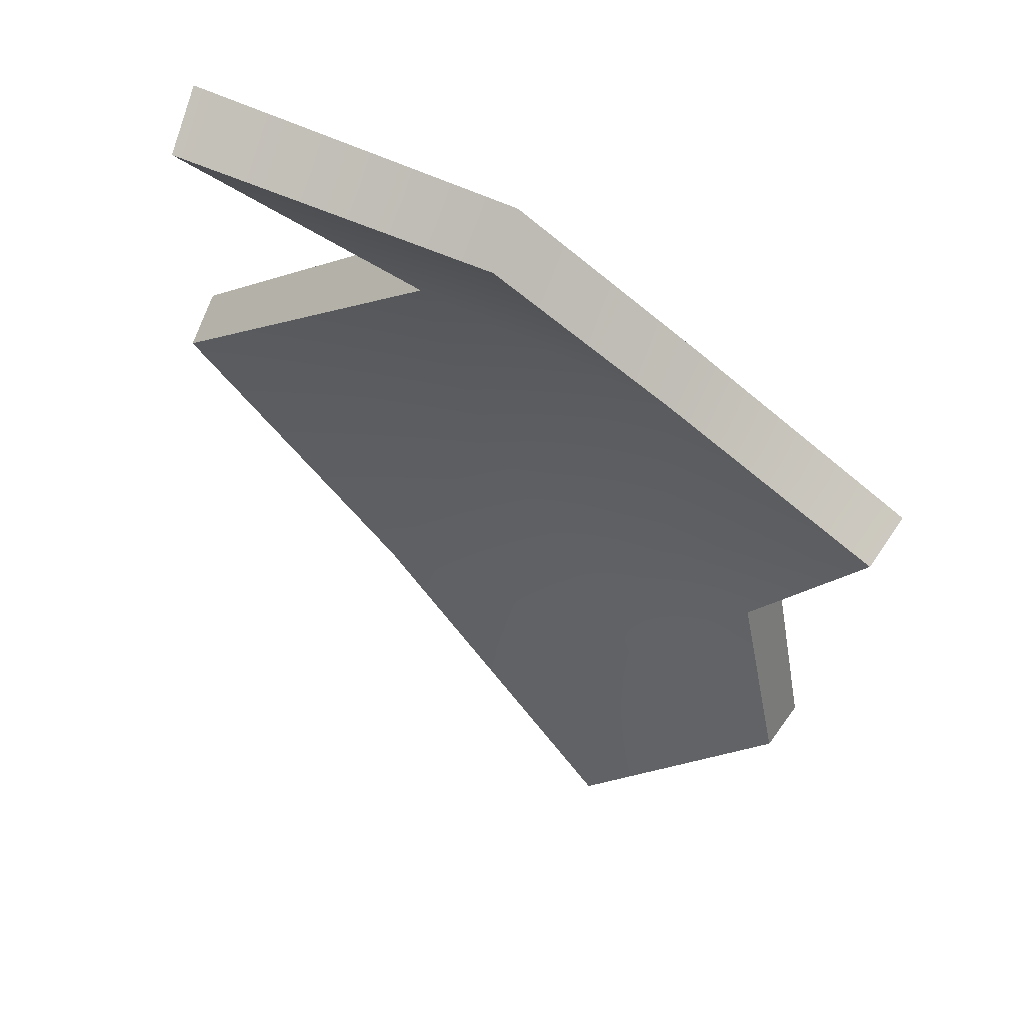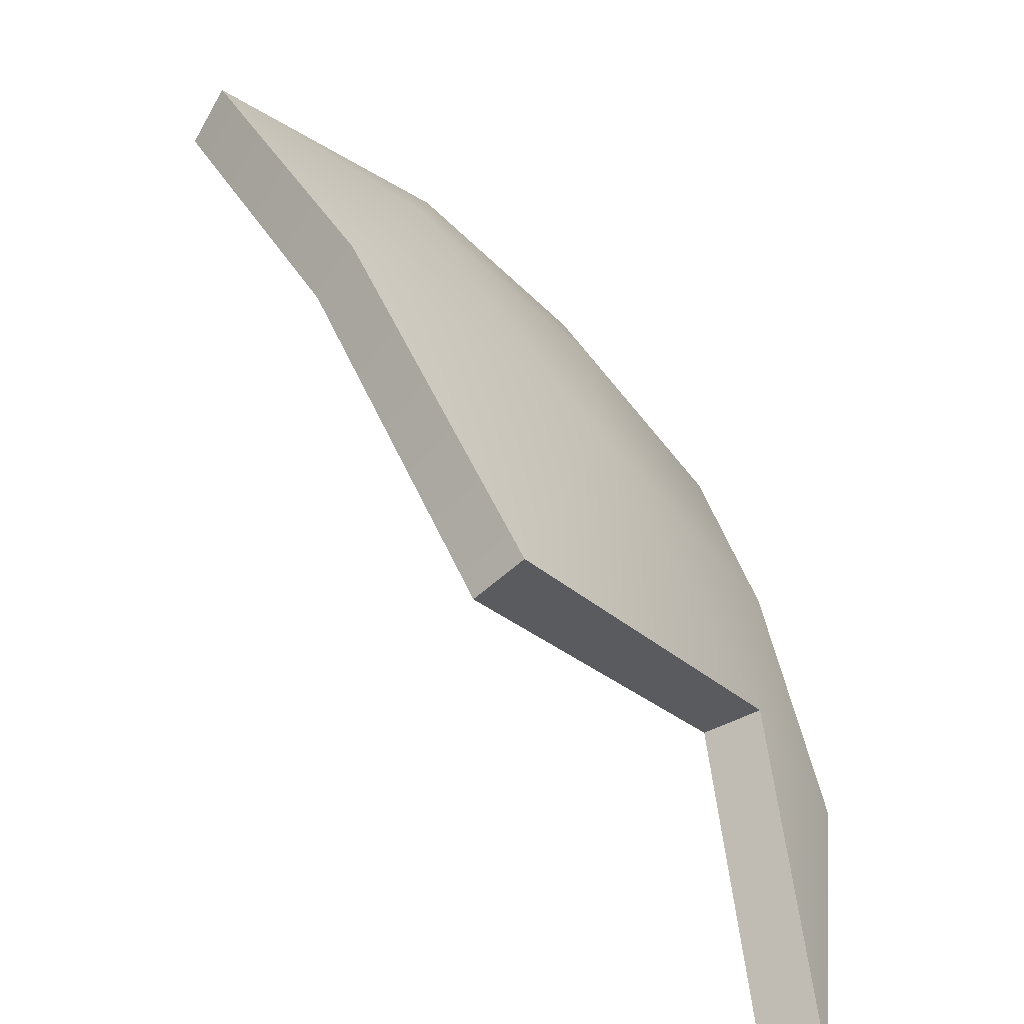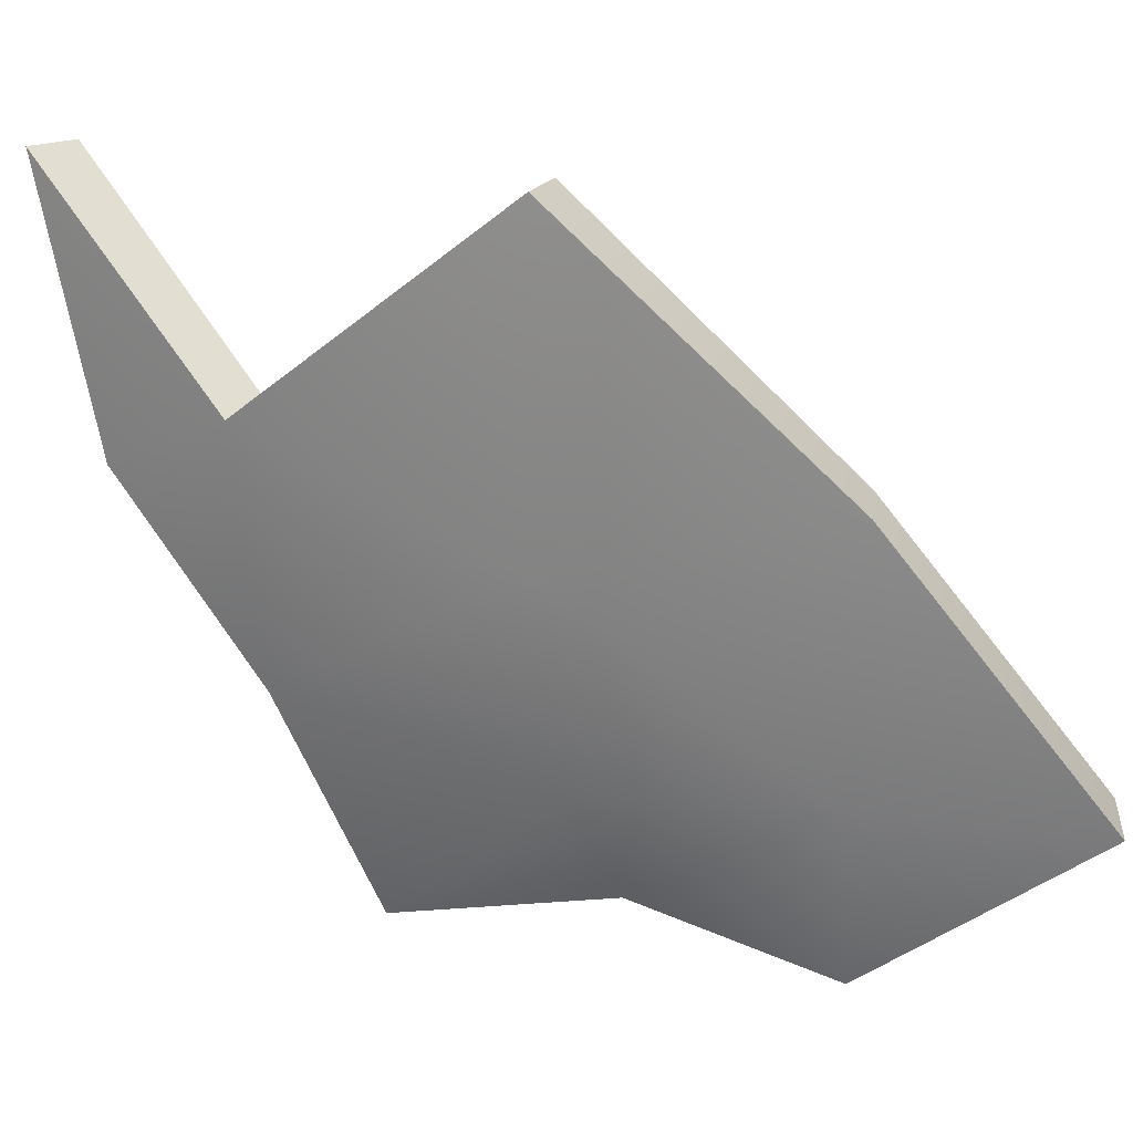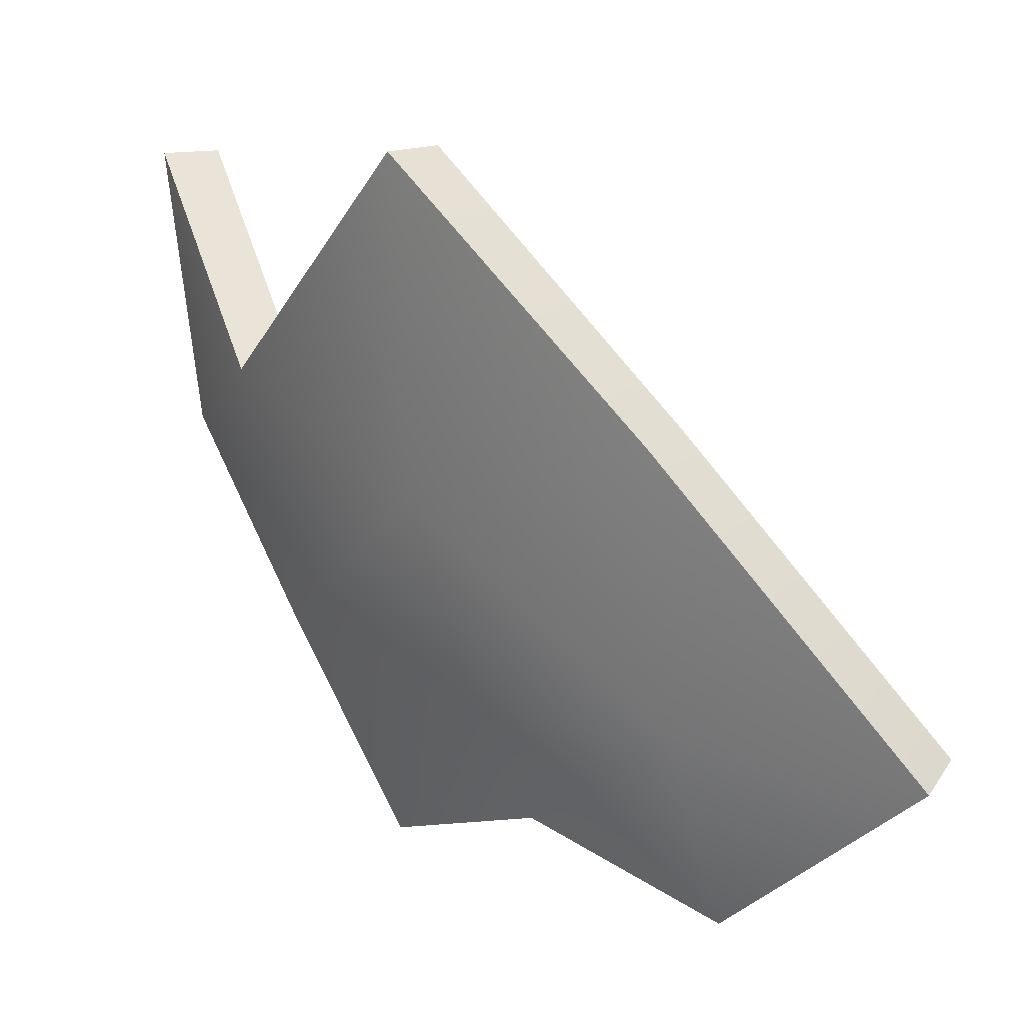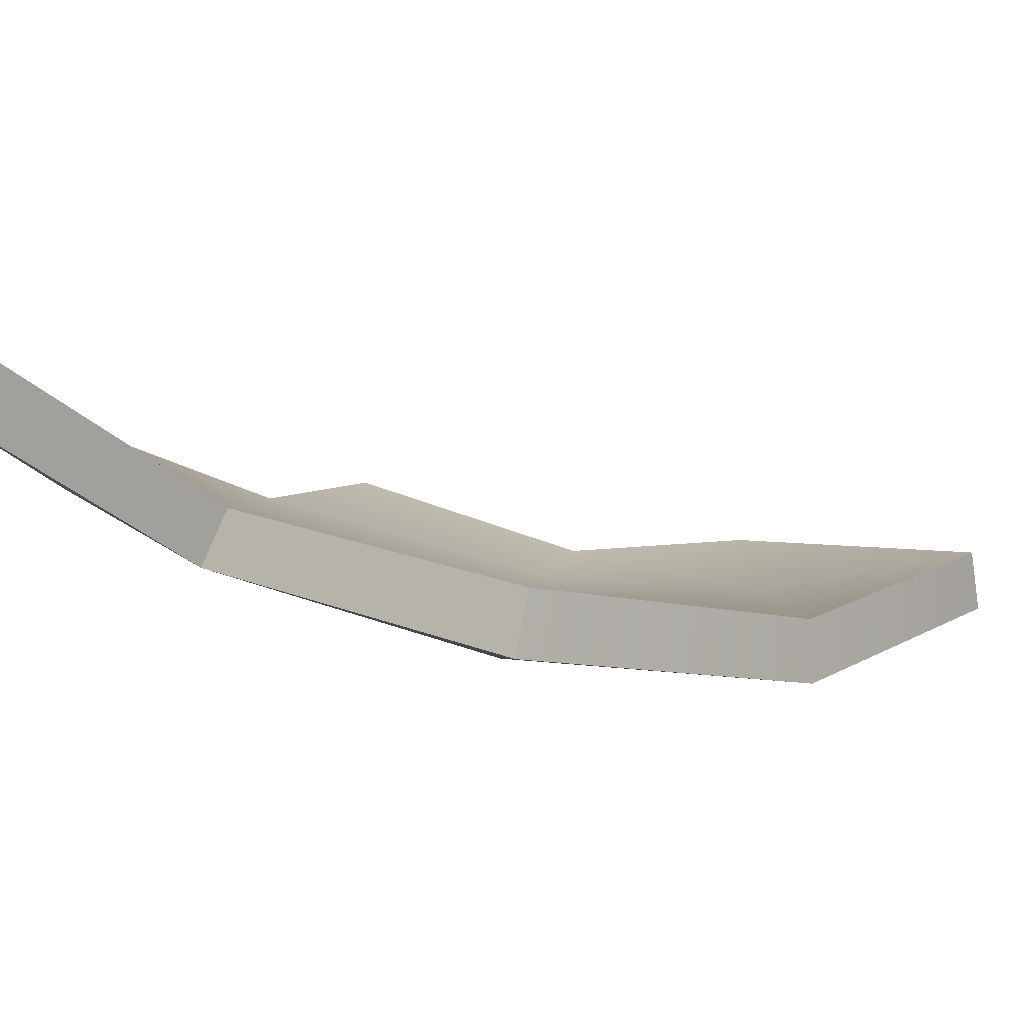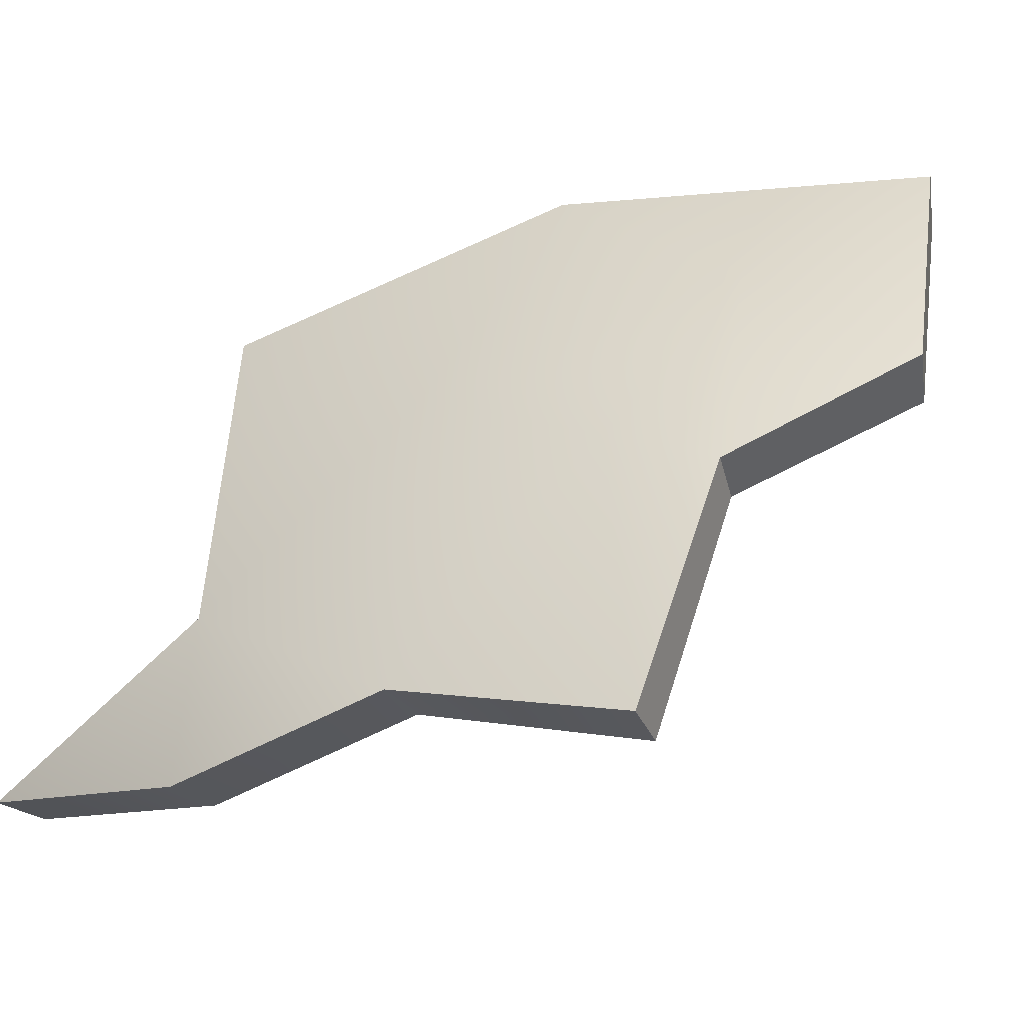
<metadata>
{"format":"obj","ext":"obj","renderer":"f3d","projection":"perspective","resolution":1024,"background":"white","views":[{"elev":-71.9,"azim":-103.5,"up":"+Z"},{"elev":29.5,"azim":-164.5,"up":"+Z"},{"elev":11.9,"azim":-24.7,"up":"+Y"},{"elev":5.8,"azim":2.4,"up":"+Y"},{"elev":79.1,"azim":-34.7,"up":"+Y"},{"elev":5.7,"azim":-36.2,"up":"+Z"}]}
</metadata>
<code>
g shard86
v -0.1134 0.02547 -0.08138
v -0.1293 0.1189 -0.101
v -0.09201 0.04438 -0.03241
v -0.07653 -0.04002 -0.04531
v -0.03056 0.007367 0.03783
v -0.03489 0.1128 0.05196
v 0.04204 0.02823 0.1009
v -0.01057 -0.06098 0.02904
v -0.0404 -0.1141 -0.04479
v 0.007133 -0.0948 0.02351
v 0.04835 -0.0575 0.07781
v 0.1211 -0.06796 0.1094
v 0.06525 -0.1202 0.05365
v -0.09573 0.02842 -0.09014
v -0.07519 0.04619 -0.04278
v -0.1112 0.1202 -0.1094
v -0.06049 -0.03411 -0.05549
v -0.0165 0.01154 0.02423
v -0.02083 0.1153 0.0381
v 0.05249 0.03218 0.08451
v 0.002688 -0.0539 0.01584
v -0.02624 -0.106 -0.05631
v 0.0194 -0.08607 0.01045
v 0.05842 -0.05073 0.06191
v 0.1293 -0.06107 0.09262
v 0.07492 -0.1118 0.03843
v 0.07492 -0.1118 0.03843
v 0.06525 -0.1202 0.05365
v 0.1211 -0.06796 0.1094
v 0.1293 -0.06107 0.09262
v 0.0194 -0.08607 0.01045
v 0.007133 -0.0948 0.02351
v 0.06525 -0.1202 0.05365
v 0.07492 -0.1118 0.03843
v 0.1293 -0.06107 0.09262
v 0.1211 -0.06796 0.1094
v 0.04204 0.02823 0.1009
v 0.05249 0.03218 0.08451
v -0.03489 0.1128 0.05196
v -0.02083 0.1153 0.0381
v -0.02624 -0.106 -0.05631
v -0.0404 -0.1141 -0.04479
v 0.007133 -0.0948 0.02351
v 0.0194 -0.08607 0.01045
v -0.06049 -0.03411 -0.05549
v -0.0404 -0.1141 -0.04479
v -0.02624 -0.106 -0.05631
v -0.07653 -0.04002 -0.04531
v -0.09573 0.02842 -0.09014
v -0.1134 0.02547 -0.08138
v -0.1112 0.1202 -0.1094
v -0.1293 0.1189 -0.101
v -0.02083 0.1153 0.0381
v -0.03489 0.1128 0.05196
v -0.09201 0.04438 -0.03241
v -0.07519 0.04619 -0.04278
v -0.07519 0.04619 -0.04278
v -0.09201 0.04438 -0.03241
v -0.1293 0.1189 -0.101
v -0.1112 0.1202 -0.1094
g shard86_0
f 3 2 1
f 4 3 1
f 5 3 4
f 6 3 5
f 7 6 5
f 5 4 8
f 8 4 9
f 8 9 10
f 11 7 5
f 11 5 8
f 11 8 10
f 12 7 11
f 11 10 13
f 12 11 13
f 16 15 14
f 15 17 14
f 15 18 17
f 15 19 18
f 19 20 18
f 17 18 21
f 17 21 22
f 22 21 23
f 20 24 18
f 18 24 21
f 21 24 23
f 20 25 24
f 23 24 26
f 24 25 26
f 29 28 27
f 30 29 27
f 33 32 31
f 34 33 31
f 37 36 35
f 38 37 35
f 39 37 38
f 40 39 38
f 43 42 41
f 44 43 41
f 47 46 45
f 46 48 45
f 45 48 49
f 48 50 49
f 49 50 51
f 50 52 51
f 55 54 53
f 56 55 53
f 59 58 57
f 60 59 57

</code>
